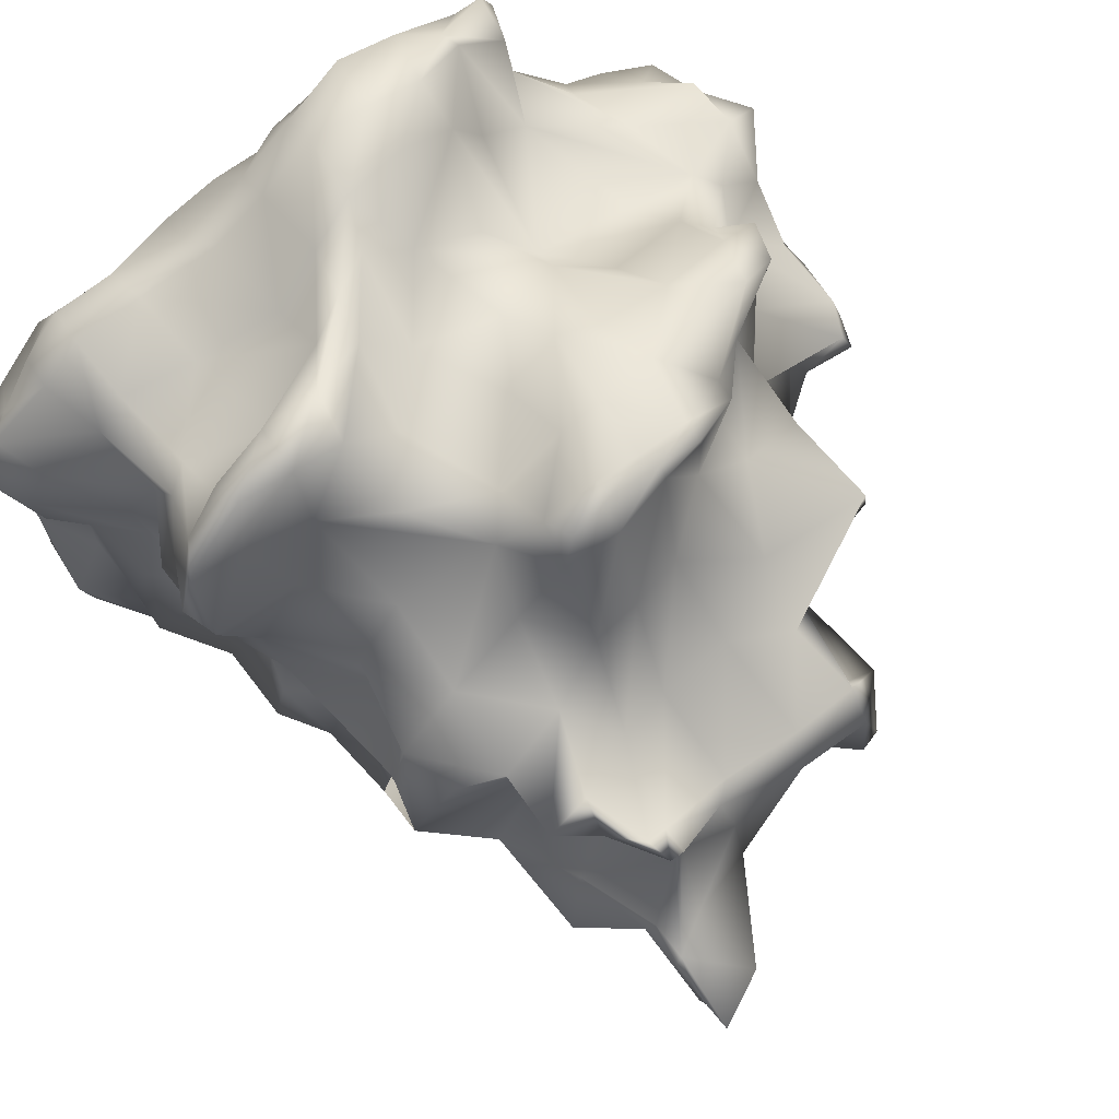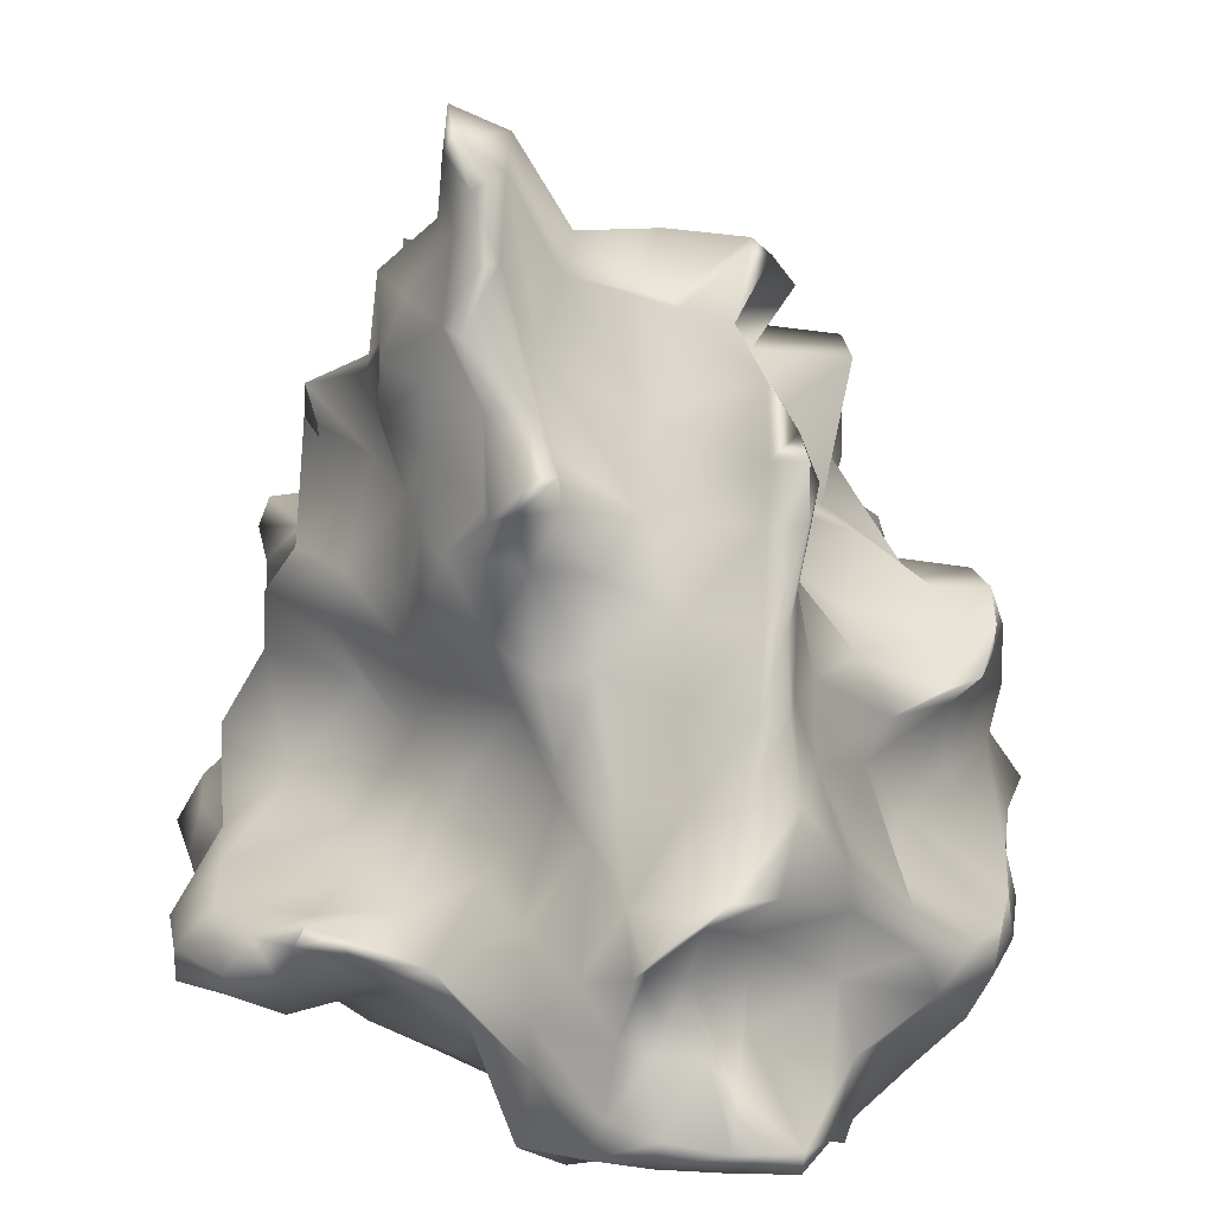
<metadata>
{"format":"obj","ext":"obj","renderer":"f3d","projection":"perspective","resolution":1024,"background":"white","views":[{"elev":73.3,"azim":142.6,"up":"+Z"},{"elev":-62.2,"azim":177.2,"up":"+Z"}]}
</metadata>
<code>
g default
v -81.53 585.2 431.2
v -38.48 581.2 431.1
v 29.55 584.1 443.7
v 71.26 591.9 453.9
v -82.82 563.9 434.7
v -30.55 562.7 433.1
v 20.42 561.8 449.5
v 80.24 562 438.2
v -29.46 500.5 438.1
v 18.07 505.7 447.4
v 183.5 399.6 466.7
v 236.1 395.8 471.3
v 291.7 383.9 452.5
v 112.9 325.6 454.6
v 170.7 338.4 452.1
v 235.2 346.1 473
v 297.5 360 460.7
v 56.33 251.3 442
v 100.4 276.2 452.6
v 142.7 298.1 439.5
v -133 567.7 420.5
v -79.98 589.4 439.2
v -38.11 590.9 417.3
v 27.36 606.8 420.8
v 84.69 601.4 414.2
v -142.2 539 392.2
v 117.1 535.3 373.7
v -231 470.9 370.7
v -168.3 487.8 401.1
v -97.37 493.3 429.4
v 80.22 496 369.8
v 166.5 457.4 371.9
v 239.5 420.3 391.4
v -167.3 430.1 378.7
v -89.14 424.6 385.3
v -40.77 420 426.5
v 17.17 430.7 383.5
v 119.7 389.4 365
v 310.3 417.2 428.8
v 363 403.6 417.9
v -93.24 348.7 376.2
v -30.24 351.5 350.9
v 59.79 329.3 362.6
v 293.6 356.2 387.4
v 341.3 366.5 401.3
v -1.434 248.9 363.9
v 212.1 315.5 364.3
v -98.13 183.1 393.4
v -38.18 186 433.4
v 30.85 195.1 435.4
v 82.68 209.9 406.8
v 140.1 225.4 369
v -159 111.1 382.3
v -101.7 127.3 402.7
v -39.93 124.4 419.4
v 24.61 124.2 432
v 87.36 130.1 398.2
v 149.3 135.4 372.2
v -156.5 84.33 365.6
v -110.3 74.15 405.1
v -47.49 67.73 416.9
v 21.65 80.42 394.3
v -16.62 639.2 324.4
v 37.33 648.4 320.5
v 88.19 652.8 313.3
v -86.07 584.5 323.4
v 130 585.5 293.9
v -202.8 496.7 316.7
v -140.8 520 330
v 216.1 510.7 311.5
v -274.9 457.9 336.6
v 279.7 438.1 315.8
v 370.7 442.8 350.2
v -293.1 411.7 314.5
v -245.8 419.8 353.3
v 382.8 405.9 352.7
v -157 365.5 310.1
v 356.4 353.5 344.1
v -70.25 262 330.9
v 297 282 343.9
v 322.6 297.5 323
v -138.5 173.8 309.9
v 227.1 203.2 333.3
v 306 191.9 337
v 338.5 193.2 296.4
v -213.3 112.2 328.8
v 235.3 128.1 357.8
v 308.6 124.4 347.4
v 355.8 129.9 315.8
v -216.4 68.72 349.5
v -183.6 69 352.7
v -112.2 71.05 348.8
v -36.69 48.91 349.1
v 28.4 56.59 346.6
v 82.48 79.39 342.4
v 161.1 89.34 324.1
v 240.2 79.88 329.5
v 305 79.49 328.6
v 353 91.86 302.5
v 132.7 848.5 219.9
v 153.4 852.2 255
v 131 818.5 205.8
v 162.4 829.3 279.2
v 183.2 788.7 213.2
v -26.28 711.6 222.9
v 51.43 713.8 213.2
v 106.8 724.8 218.3
v 175.8 751.9 223.4
v 232 769 281.6
v -212.5 661 243.5
v -212.3 688.3 278.6
v -104.7 671.7 243
v 148.9 674.8 262.3
v 225.3 691.4 241.7
v -219.8 578.5 228.3
v -151.5 584.3 248.4
v 218.4 601.7 271.5
v 289.6 613.2 237.8
v -212.1 517.6 244.3
v 271.5 521.2 261.8
v -268.2 449.6 270.9
v 331.3 449.6 270.9
v -286.9 400.2 259
v 368.4 399.9 287.3
v -284.1 365.7 228.9
v -245.7 354.8 278.4
v 369.9 342.8 300.9
v -309.9 298.3 204.3
v -236 285.7 204.6
v -126.4 278.4 228.5
v 327.4 263.1 263.6
v -199.3 163.3 235.3
v 405.8 180.7 259.7
v -219.8 114.9 256.5
v 423.2 125.9 260.4
v -237.7 58.05 290.7
v -185.6 39.5 287.9
v -106.6 47.3 269.8
v 160.7 44.49 281
v 238.6 58.88 277.7
v 309.4 57.49 278.7
v 359.8 85.4 260.1
v 397.6 101.5 249.3
v -23.19 58.11 257
v 41.23 32.86 262.7
v 92.18 32.45 267.9
v 68.82 827.5 170.8
v 125.2 839.2 176.2
v 135.7 841.9 171.3
v -111.1 804.7 159.2
v -108.2 814.1 164.4
v -32.92 817.9 183.9
v 49.41 811 177.6
v 156.3 763.2 186.3
v -117.8 705.1 193.2
v -97.16 737.1 182.4
v 186.5 699.5 191.5
v -221.3 685.2 227
v 269.7 664.2 202
v -198.5 601.8 189.3
v 304.9 615 175.2
v -228.9 506.2 152.8
v 257.7 534.6 181.4
v -274.8 443.6 175
v 324.6 465.9 195.6
v -305.6 369.1 171.2
v 318.7 412.8 224.5
v -339.7 313.9 165
v 305.4 328 226
v -384.4 268.5 184.2
v 356.7 247.5 216.1
v -385.9 207.1 171.8
v -296.4 210.9 189.8
v 427.2 182.4 208.9
v -277 143.9 178.5
v 456.7 121.7 211
v -234.6 88.69 197.7
v -169.7 43.99 208.1
v 235.6 39.17 217.7
v 314.4 30.13 216
v 378 57.82 209
v 430.2 81.85 203.7
v -96.89 46.9 196.1
v -25.53 51.38 190.8
v 32.09 9.113 208.9
v 85.67 13.24 217.9
v 153.7 26.58 225.9
v 139.1 889.3 96.01
v 179.8 912.9 89.84
v 188.3 915.5 84.53
v -105 844.9 131.1
v -21.7 844.2 146.5
v 60.89 845.9 118.1
v 181.1 873.5 96.01
v -149 804.7 114.5
v 210.6 789.6 91.38
v -73.54 751.7 168.2
v 253.6 714.4 114
v -147.2 661.2 150.1
v 318.2 664 152.6
v -196 558.2 151.7
v 320.2 618.7 173.6
v -346.7 510.5 120.7
v -288.9 493.9 122.8
v 283 519.5 154.8
v -361.9 474.1 127.5
v 336 468.9 143.5
v -361.7 396.1 124.6
v 313.8 406.3 141.8
v -381.5 323.7 134.8
v 331.2 332.8 123.1
v -426.9 258 144.3
v 346.8 255 136.9
v -394.6 201.4 133.9
v 422.6 179.6 145.9
v -359 157.2 126.5
v 436.9 121.1 145
v -296.3 104.2 113.3
v -231.8 79.49 138.7
v 157.6 55.62 151.7
v 238.6 53.7 143.4
v 312.1 44.02 141.3
v 384.5 41.34 141.3
v 423.7 72.83 141.7
v -164.4 36.09 142.5
v -102.2 19.02 139.9
v -40.65 21.7 146.9
v 23.2 15.62 148.3
v 86.98 32.12 149
v 182.3 992.3 45.83
v 123.9 964.6 58.08
v 186.4 940.7 61.42
v -99.79 856.6 64.45
v -30.99 798.8 83.35
v 63.97 866.4 71.23
v 190.3 868.4 82.49
v -121.4 850.9 72.31
v 244.1 821.3 63.51
v -48.65 757.5 64.3
v 235.2 750.8 80.99
v -68.65 671.2 79.04
v 255 696.9 110.8
v -227.5 562.1 83.96
v -150.7 603.8 77.28
v 248.7 605 119.8
v -361.4 513.2 76.26
v -304.6 507.8 80.67
v 320.7 519 85.78
v -376.6 475.9 70.01
v 350.6 470.1 83.36
v -382.6 408.9 70.19
v 352.3 396 101.2
v -375.6 333.1 78.22
v 393.5 321.9 76.87
v -404.7 262.7 72.26
v 365.7 262.9 52.49
v -408.5 198.4 68.87
v 385.1 178.6 78.77
v -399.2 124.4 65.07
v 417 121.5 76.27
v -352.2 94.82 54.58
v -308.1 98.36 53.84
v -244.8 88.2 66.71
v -175.3 61.94 72.66
v -110.9 52.37 73.5
v -42.18 62.91 75.9
v 30.44 39.9 74.69
v 101.8 45.59 67.8
v 165.1 65.12 65.58
v 240.1 72.2 71.7
v 320.7 89.1 83.03
v 389.8 51.08 76.07
v 422.2 69.35 78.05
v 126.5 941.4 12.14
v 173.8 972.6 11.6
v 184.1 951.8 27.15
v 73.34 834.2 43.36
v 174.2 876 41.38
v -88.16 802.4 20.2
v -37.4 797.1 62.58
v 217 812.2 24.91
v -98.67 737 -32.44
v 237.9 753.5 13.22
v -91.19 645.8 -9.648
v 238.7 694.9 17.4
v -137.8 572.2 10.99
v 211.3 609.4 26.31
v -363.2 498.8 24.63
v -317.6 488.2 29.06
v -214.4 509.9 24.36
v 270.1 531.9 17.61
v -361 472.7 14.13
v 285.5 478.3 20.48
v -351.9 420.3 21.91
v 250.3 389.3 56.99
v -329.6 325.2 32.22
v 321.7 281.3 54.73
v -394.7 259.7 2.366
v 386.4 239.3 12.43
v -410.8 205.6 -3.352
v 387.5 182.1 -1.598
v -387.8 136.1 1.564
v 421.2 126.6 3.429
v -359.5 93.33 5.594
v -316.1 80.57 -1.444
v -253.4 68.95 -3.102
v -184.3 59.04 -0.1346
v -115.5 65.48 2.505
v -41.72 94.29 -1.337
v 39.62 69.24 -3.839
v 232.6 63.91 -2.556
v 300.5 103 15.23
v 380.6 90.34 19.48
v 415.6 94.05 15.39
v 118.4 40.98 -15.34
v 168.7 30.59 -15.01
v 157.6 933.1 -17.18
v 128.8 875.9 -41.15
v 150.2 868.3 -38.44
v -116.7 776.6 -47.05
v 89.02 782 -29.49
v 179.3 810.2 -36.59
v -148.6 734.9 -67.08
v -14.57 709 5.751
v 196.6 748 -26.1
v -169.5 691.1 -79.54
v 191 684.7 -39.74
v -151.6 599.1 -82.21
v 194.3 615 -52.62
v -220.3 506.6 -63.4
v 205.3 542.3 -42.69
v -347 467.6 -26.28
v -311.1 459.3 -40.01
v 203.9 466.2 -25.43
v -320.9 435.8 -20.48
v 198.2 374.8 -27.27
v -280.4 317 -37.9
v 260.3 269.5 -28.89
v -389.7 255.9 -73.05
v 379.9 246.2 -64.71
v -400.8 199.1 -69.72
v 429.3 188.2 -73.17
v -381.4 137.8 -58.52
v 375 122.3 -62.6
v 424.2 134.4 -56.8
v -349.9 88.91 -51.18
v -317 66.98 -62.34
v -254.7 45.96 -71.29
v -183.6 42.71 -72.49
v -109.8 84.69 -72.12
v -36.11 63.9 -80.77
v 39.72 60.05 -78.61
v 233 62.22 -59.27
v 295.5 105.9 -57.97
v 110 54.6 -71.92
v 162.3 28.41 -59.12
v 95.45 750.8 -66.01
v 160.6 824.2 -93.87
v -157.9 719.7 -97.94
v -121.5 705.3 -69.06
v 76.18 725.6 -118.2
v 138.5 742.9 -69.39
v -159.8 668.8 -119.7
v -121.9 657.3 -104.5
v -15.07 644.2 -71.31
v 135.3 667.7 -115
v -153 610.2 -136.7
v 25.28 601.3 -115.6
v 169.2 621.5 -125.1
v -177.8 501.6 -106.2
v 189.6 545.9 -110.9
v -259.1 440.9 -64.84
v 160.3 462.4 -66.9
v -236.5 395.5 -74.89
v 138.6 397.2 -108.6
v 180.3 350.8 -66.02
v -268.7 303.3 -122.4
v 247.7 266.4 -110.8
v -376.5 258.1 -138.4
v 376.7 248 -137.1
v -374.9 198 -132.6
v 418.4 188.4 -131.2
v -354.9 140.8 -125.1
v 304.5 129.9 -129.4
v 372.9 145.2 -131.3
v 417 150.3 -130.3
v -307.6 78.64 -120.5
v -245.2 49.42 -142.3
v 145.1 64.74 -110.7
v 225.3 120.5 -105.5
v -173.4 16.08 -144.3
v -110.6 10.05 -148.7
v -42.74 28.82 -156
v 31.35 31.92 -150
v 77.69 41.11 -135.1
v 69 725.8 -164.4
v 95.25 723.4 -169.3
v 63.55 693.5 -163.9
v 105.8 700.1 -195
v 127.8 693 -192.4
v -144.3 582.4 -165.3
v -123.2 586.7 -171.6
v -52.23 582.1 -139.4
v 90.14 624.5 -147.2
v 128.8 634 -145
v -153.7 525.5 -186.6
v -54.61 526.3 -201
v 27.29 525.1 -154
v 80.25 513.2 -145.7
v 126.9 547.2 -139
v -182 439.3 -157
v 95.6 474.1 -136.5
v -219.9 369.7 -179.5
v 55.15 397.7 -161.6
v -282 307.2 -189.4
v 124.6 305 -170.3
v 205.4 259.9 -154.1
v 279.2 284.8 -207.9
v -349.3 263 -176.4
v -294 260.4 -194.8
v 337.6 251.2 -197.9
v -314.5 209.5 -188.4
v 304.8 207.2 -222.8
v 365.8 196.2 -184.7
v -270.7 148.8 -178.5
v 226.2 167.7 -161.5
v 305.2 156.4 -188.2
v 361.9 161.3 -166.9
v -245.7 64.3 -192.5
v 115 128.6 -154.6
v -162.8 31.71 -192.7
v -107.6 6.89 -200.6
v -42.16 12.68 -199.9
v 29.05 26.02 -192
v 75.38 30.62 -189.5
v -148.7 522.6 -222.1
v -119.7 520.8 -226.3
v -163.1 448.7 -247.9
v -108.4 453.3 -259.7
v -59.05 436.7 -240.9
v 3.245 428.3 -222.1
v 55.81 456.6 -212.9
v -208.7 395 -257.1
v 26.24 397.7 -243.5
v -218.3 336.5 -243.6
v 84.96 307 -249.5
v 250.9 289.5 -249.8
v 281.8 299.8 -251
v -212.5 251.6 -230.6
v 166.1 260.3 -254.3
v 240.1 272.6 -257.5
v 294 269.8 -241.4
v -233 182.9 -256.8
v 137.6 214.9 -244
v 208.5 218.1 -222
v -227 130.9 -261.5
v 102.9 163.6 -249.6
v -230.3 90.5 -266.7
v -169.8 89.88 -256.7
v -107.4 76.46 -265.1
v -37.1 65.6 -265.7
v 31.95 55.48 -271.6
v 76.32 70.69 -269
v -144.2 393.9 -317
v -98.45 397 -335.6
v -55.53 388.4 -337.2
v -8.694 364.4 -300.7
v -122.4 338.7 -293.1
v 30.76 290.1 -311.4
v -126.4 233.3 -289.9
v 72.52 246.1 -314
v -203.3 184.7 -336.2
v 68.94 191 -313
v -211.3 137.4 -322.8
v -176.7 136.1 -339.5
v -106.9 134.7 -335.7
v 80.24 126.9 -340.1
v -30.76 116.8 -319
v 28.22 101.5 -318.7
v 72.02 105.1 -305.1
v -74.66 385.9 -359.7
v -42.61 379.9 -386.9
v -25.57 363.7 -383.1
v -67.15 312.9 -327.1
v -29.88 340.9 -358.2
v -15.7 330.7 -361.1
v -115.7 225.1 -378.7
v -90.32 232.7 -345.6
v -40.01 246.6 -358.3
v -6.924 250.2 -341.6
v -176.9 190.9 -416.5
v -111.8 192.4 -425.3
v -48.81 192.9 -412
v 2.872 192.1 -381.5
v -177.8 151.4 -396.5
v -110.6 156.7 -405.5
v -43.23 150.3 -395.7
v 16.33 144.5 -378.6
g Rock7_LowPoly:Group1 Group_2
f 2 1 5 6
f 3 2 6 7
f 4 3 7 8
f 5 30 9 6
f 7 6 9 10
f 10 31 8 7
f 11 38 14 15
f 12 11 15 16
f 13 12 16 17
f 14 43 18 19
f 15 14 19 20
f 20 47 16 15
f 21 1 22 66
f 23 22 1 2
f 24 23 2 3
f 25 24 3 4
f 5 1 21 26
f 25 4 8 27
f 26 68 28 29
f 26 29 30 5
f 31 32 27 8
f 33 70 27 32
f 28 75 34 29
f 30 29 34 35
f 30 35 36 9
f 10 9 36 37
f 37 38 31 10
f 32 31 38 11
f 11 12 33 32
f 12 13 39 33
f 13 40 39
f 34 77 41 35
f 36 35 41 42
f 37 36 42 43
f 38 37 43 14
f 13 17 45 40
f 41 79 46 42
f 43 42 46 18
f 44 17 16 47
f 45 17 44
f 46 79 48 49
f 46 49 50 18
f 19 18 50 51
f 20 19 51 52
f 20 52 83 47
f 48 82 53 54
f 49 48 54 55
f 50 49 55 56
f 51 50 56 57
f 52 51 57 58
f 54 53 59 60
f 55 54 60 61
f 56 55 61 62
f 62 95 57 56
f 66 22 23 63
f 23 24 64 63
f 24 25 65 64
f 25 27 67 65
f 21 69 68 26
f 69 21 66 116
f 27 70 117 67
f 28 68 71
f 33 39 72 70
f 71 74 75 28
f 39 40 73 72
f 73 40 76
f 34 75 126 77
f 76 40 45 78
f 41 77 130 79
f 44 47 80
f 45 44 80 81
f 45 81 78
f 48 79 130 82
f 83 84 80 47
f 81 80 84 85
f 53 82 132 86
f 52 58 87 83
f 84 83 87 88
f 85 84 88 89
f 59 53 86 90
f 58 57 95 96
f 96 97 87 58
f 88 87 97 98
f 89 88 98 99
f 59 90 91
f 91 92 60 59
f 92 93 61 60
f 93 94 62 61
f 95 62 94
f 101 100 102 103
f 104 101 103
f 102 153 106 107
f 103 102 107 108
f 104 103 108 109
f 63 105 112 66
f 63 64 106 105
f 64 65 107 106
f 113 108 107 65
f 109 108 113 114
f 111 110 115 116
f 112 111 116 66
f 65 67 113
f 117 114 113 67
f 118 159 114 117
f 68 115 119
f 68 69 116 115
f 120 118 117 70
f 121 71 68 119
f 70 72 120
f 72 73 122 120
f 71 121 123 74
f 122 73 76 124
f 125 74 123
f 75 74 125 126
f 124 76 78 127
f 126 125 128 129
f 126 129 130 77
f 127 78 81 131
f 128 173 132 129
f 130 129 132 82
f 131 81 85 133
f 86 132 134
f 85 89 135 133
f 86 134 136 90
f 89 99 143 135
f 136 137 91 90
f 137 138 92 91
f 93 92 138 144
f 94 93 144 145
f 95 94 145 146
f 139 96 95 146
f 139 140 97 96
f 140 141 98 97
f 141 142 99 98
f 143 99 142
f 147 100 148
f 149 148 100 101
f 147 192 152 153
f 102 100 147 153
f 104 154 149 101
f 151 150 155 156
f 152 151 156 105
f 105 106 153 152
f 154 104 109 157
f 158 110 111 155
f 111 112 156 155
f 112 105 156
f 157 109 114 159
f 110 158 160 115
f 118 161 200 159
f 119 115 160 162
f 118 120 163 161
f 121 119 162 164
f 122 165 163 120
f 123 121 164 166
f 165 122 124 167
f 125 123 166 168
f 167 124 127 169
f 128 125 168 170
f 169 127 131 171
f 170 172 173 128
f 133 174 171 131
f 172 216 175 173
f 134 132 173 175
f 174 133 135 176
f 177 136 134 175
f 176 135 143 182
f 177 178 137 136
f 138 137 178 183
f 144 138 183 184
f 139 146 186 187
f 179 140 139 187
f 179 180 141 140
f 180 181 142 141
f 181 182 143 142
f 184 185 145 144
f 185 186 146 145
f 192 147 193
f 193 147 148 188
f 148 149 189 188
f 194 190 189 149
f 195 150 151 191
f 151 152 192 191
f 149 154 196 194
f 195 197 155 150
f 154 157 198 196
f 155 197 199 158
f 157 159 200 198
f 158 199 201 160
f 200 161 205 202
f 203 162 204
f 204 162 160 201
f 161 163 165 205
f 164 162 203 206
f 205 165 207
f 166 164 206 208
f 207 165 167 209
f 166 208 210 168
f 209 167 169 211
f 170 168 210 212
f 211 169 171 213
f 214 172 170 212
f 174 215 213 171
f 216 172 214
f 215 174 176 217
f 175 216 218 177
f 217 176 182 224
f 177 218 219
f 178 177 219 225
f 183 178 225 226
f 229 220 187 186
f 220 221 179 187
f 221 222 180 179
f 222 223 181 180
f 223 224 182 181
f 226 227 184 183
f 227 228 185 184
f 228 229 186 185
f 231 188 189 230
f 189 190 232 230
f 234 233 191 192
f 235 234 192 193
f 235 193 188 231
f 232 190 194 236
f 191 233 237 195
f 196 238 236 194
f 237 239 197 195
f 238 196 198 240
f 197 239 241 199
f 242 240 198 200
f 244 243 201 199
f 244 199 241 284
f 245 242 200 202
f 247 246 203 204
f 247 204 201 243
f 248 245 202 205
f 203 246 249 206
f 248 205 207 250
f 206 249 251 208
f 250 207 209 252
f 208 251 253 210
f 252 209 211 254
f 210 253 255 212
f 211 213 256 254
f 255 257 214 212
f 213 215 258 256
f 214 257 259 216
f 258 215 217 260
f 261 218 216 259
f 260 217 224 273
f 218 261 262
f 262 263 219 218
f 219 263 264 225
f 264 265 226 225
f 265 266 227 226
f 266 267 228 227
f 267 268 229 228
f 268 269 220 229
f 269 270 221 220
f 270 271 222 221
f 271 272 223 222
f 272 273 224 223
f 275 274 231 230
f 232 276 275 230
f 277 280 234 235
f 277 235 231 274
f 276 232 236 278
f 233 279 237
f 280 279 233 234
f 281 278 236 238
f 239 237 279 282
f 283 281 238 240
f 241 239 282 284
f 285 283 240 242
f 284 286 243 244
f 287 285 242 245
f 289 288 246 247
f 290 289 247 243
f 290 243 286
f 291 287 245 248
f 246 288 292 249
f 293 291 248 250
f 249 292 294 251
f 295 293 250 252
f 251 294 296 253
f 297 295 252 254
f 253 296 298 255
f 299 297 254 256
f 257 255 298 300
f 299 256 258 301
f 302 259 257 300
f 301 258 260 303
f 259 302 304 261
f 303 260 273 314
f 304 305 262 261
f 305 306 263 262
f 306 307 264 263
f 307 308 265 264
f 308 309 266 265
f 309 310 267 266
f 268 267 310 315
f 269 268 315 316
f 311 270 269 316
f 311 312 271 270
f 312 313 272 271
f 313 314 273 272
f 317 318 274 275
f 276 317 275
f 274 318 321 277
f 319 317 276 278
f 280 324 320 279
f 277 321 324 280
f 322 319 278 281
f 323 282 279 320
f 322 281 283 325
f 282 323 326 284
f 325 283 285 327
f 284 326 328 286
f 327 285 287 329
f 330 333 289 290
f 330 290 286 328
f 331 329 287 291
f 288 332 292
f 333 332 288 289
f 334 331 291 293
f 292 332 335 294
f 336 334 293 295
f 335 337 296 294
f 338 336 295 297
f 296 337 339 298
f 340 338 297 299
f 298 339 341 300
f 342 340 299 301
f 341 343 302 300
f 342 301 303 345
f 302 343 346 304
f 354 344 313 312
f 344 345 314 313
f 314 345 303
f 346 347 305 304
f 347 348 306 305
f 348 349 307 306
f 349 350 308 307
f 350 351 309 308
f 351 352 310 309
f 310 352 355 315
f 316 356 353 311
f 353 354 312 311
f 355 356 316 315
f 318 317 319
f 318 357 361 321
f 358 357 318 319
f 322 358 319
f 360 359 323 320
f 324 365 360 320
f 321 361 365 324
f 362 358 322 325
f 323 359 363 326
f 366 362 325 327
f 326 363 367 328
f 369 366 327 329
f 370 330 328 367
f 371 369 329 331
f 372 332 333
f 372 333 330 370
f 371 331 334 373
f 335 332 372 374
f 373 334 336 376
f 374 377 337 335
f 338 378 376 336
f 379 339 337 377
f 340 380 378 338
f 339 379 381 341
f 342 382 380 340
f 341 381 383 343
f 382 342 345 386
f 383 387 346 343
f 390 384 354 353
f 384 385 344 354
f 385 386 345 344
f 346 387 347
f 387 388 348 347
f 349 348 388 391
f 350 349 391 392
f 351 350 392 393
f 352 351 393 394
f 355 352 394 395
f 395 389 356 355
f 389 390 353 356
f 397 396 361 357
f 357 358 362 397
f 359 360 364 363
f 360 365 364
f 361 396 398 365
f 400 397 362 366
f 363 401 367
f 402 401 363 364
f 403 402 364 365
f 368 403 365 398
f 368 398 404 408
f 400 366 369 405
f 367 401 406 370
f 408 407 403 368
f 410 405 369 371
f 370 406 411 372
f 412 410 371 373
f 374 372 411 413
f 414 412 375 416
f 373 376 375 412
f 374 413 415 377
f 417 416 375 376
f 378 418 417 376
f 419 379 377 415
f 380 421 418 378
f 419 422 381 379
f 424 421 380 382
f 383 381 422 425
f 428 424 382 386
f 425 429 387 383
f 430 426 390 389
f 426 427 384 390
f 427 428 385 384
f 428 386 385
f 387 429 388
f 388 429 431 391
f 395 435 430 389
f 431 432 392 391
f 432 433 393 392
f 433 434 394 393
f 434 435 395 394
f 396 397 399 398
f 397 400 399
f 404 398 399
f 399 400 405 404
f 401 436 406
f 437 436 401 402
f 402 403 407 437
f 408 404 409
f 404 405 410 409
f 406 436 438 411
f 440 439 437 407
f 441 440 407 408
f 442 441 408 409
f 409 410 412 442
f 411 438 443 413
f 414 444 442 412
f 413 443 445 415
f 446 444 414 416
f 447 450 416 417
f 448 447 417 418
f 419 415 420 422
f 420 415 445 449
f 450 446 416
f 452 448 418 421
f 422 420 449 453
f 455 451 452 423
f 421 424 423 452
f 425 422 453 456
f 457 455 426 430
f 423 427 426 455
f 423 424 428 427
f 456 458 429 425
f 463 457 430 435
f 429 458 459 431
f 459 460 432 431
f 460 461 433 432
f 461 462 434 433
f 462 463 435 434
f 436 437 439 438
f 438 464 443
f 465 464 438 439
f 466 465 439 440
f 467 466 440 441
f 441 442 444 467
f 445 443 464 468
f 469 467 444 446
f 449 445 468 470
f 471 469 446 450
f 450 447 451
f 447 448 452 451
f 449 470 472 453
f 473 471 450 454
f 450 451 455 454
f 453 472 474 456
f 477 473 454 457
f 455 457 454
f 474 458 456
f 474 475 459 458
f 475 476 460 459
f 460 476 478 461
f 463 480 477 457
f 478 479 462 461
f 479 480 463 462
f 481 464 465
f 482 481 465 466
f 483 482 466 467
f 468 464 481 484
f 486 483 467 469
f 468 484 487 470
f 490 486 469 471
f 470 487 491 472
f 494 490 471 473
f 474 472 491 495
f 498 494 473 477
f 474 495 475
f 495 496 476 475
f 476 496 497 478
f 497 498 479 478
f 477 480 479 498
f 481 482 485 484
f 482 483 486 485
f 487 484 488
f 484 485 489 488
f 485 486 490 489
f 487 488 492 491
f 488 489 493 492
f 489 490 494 493
f 491 492 496 495
f 492 493 497 496
f 493 494 498 497

</code>
